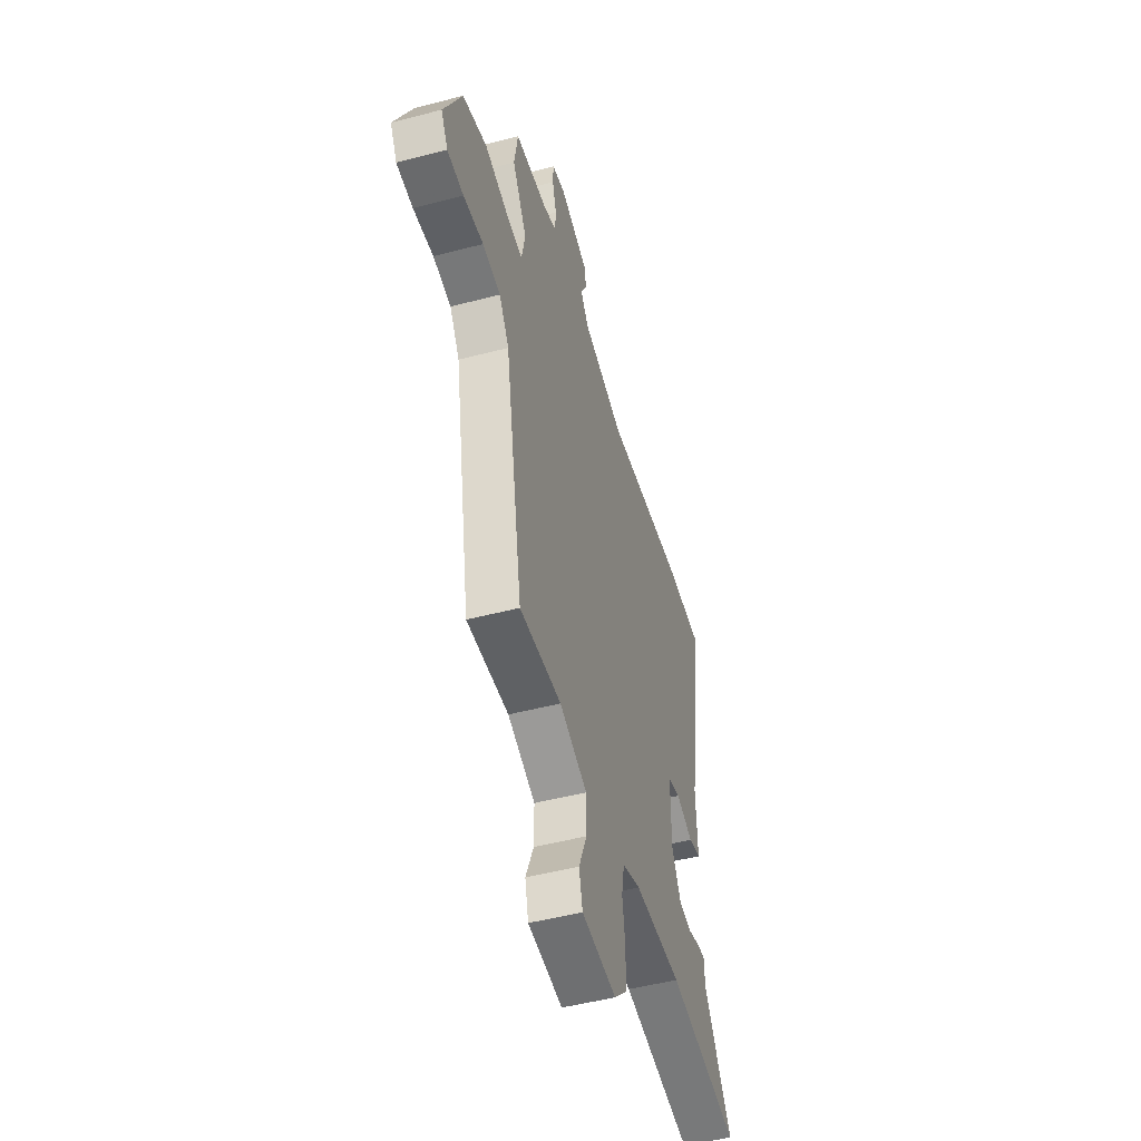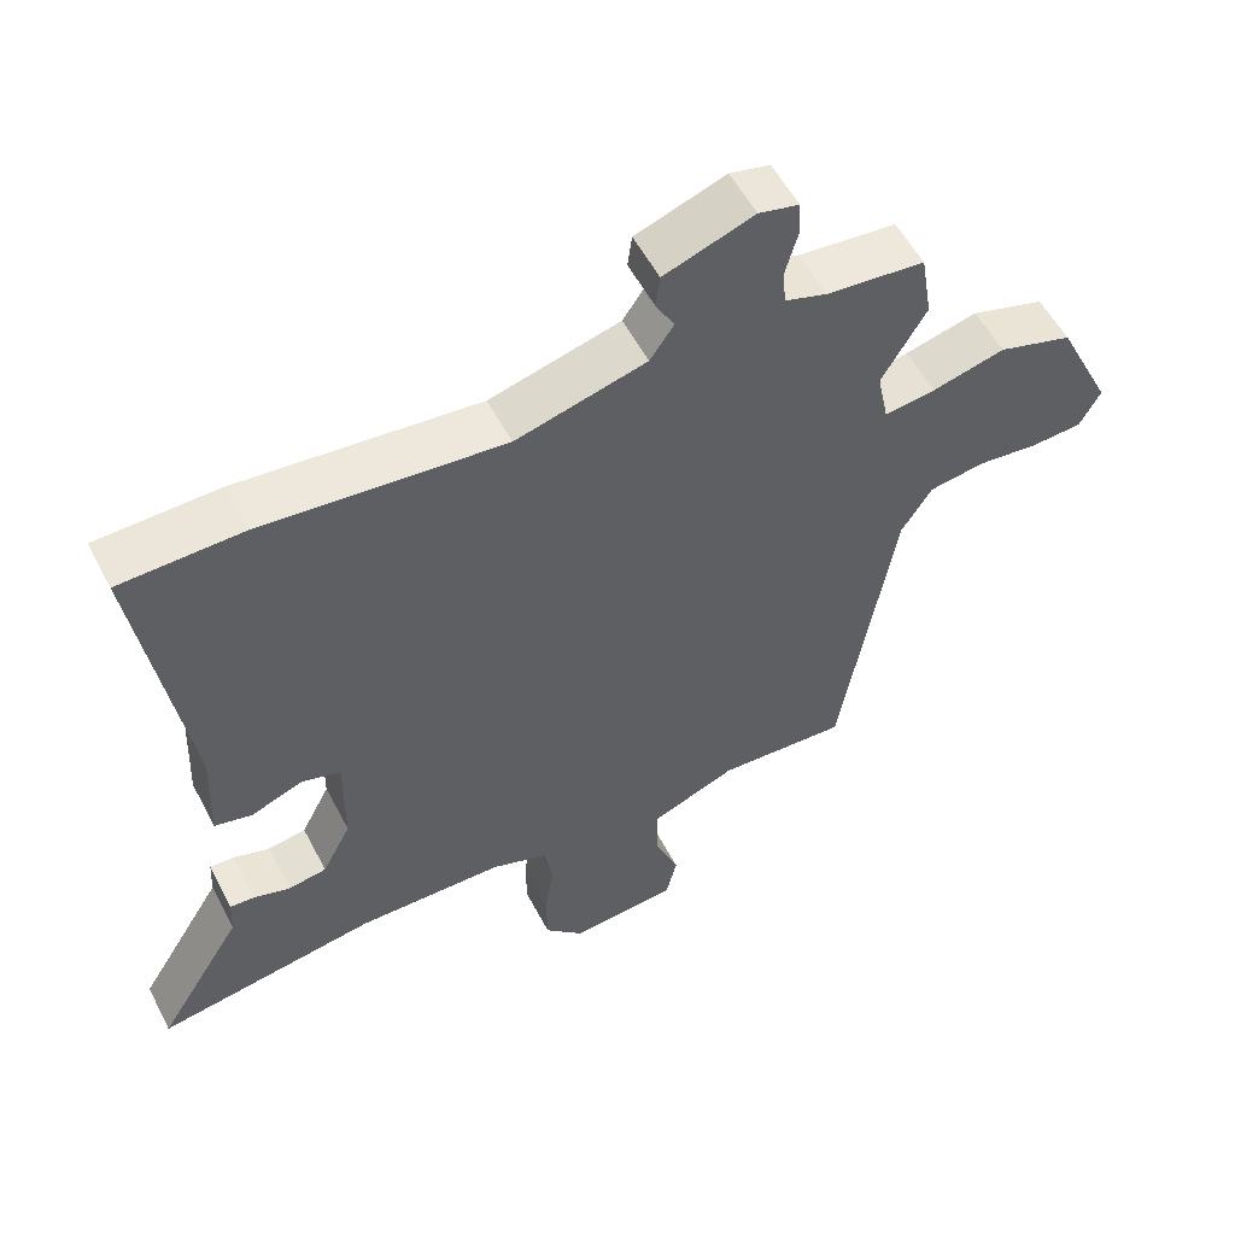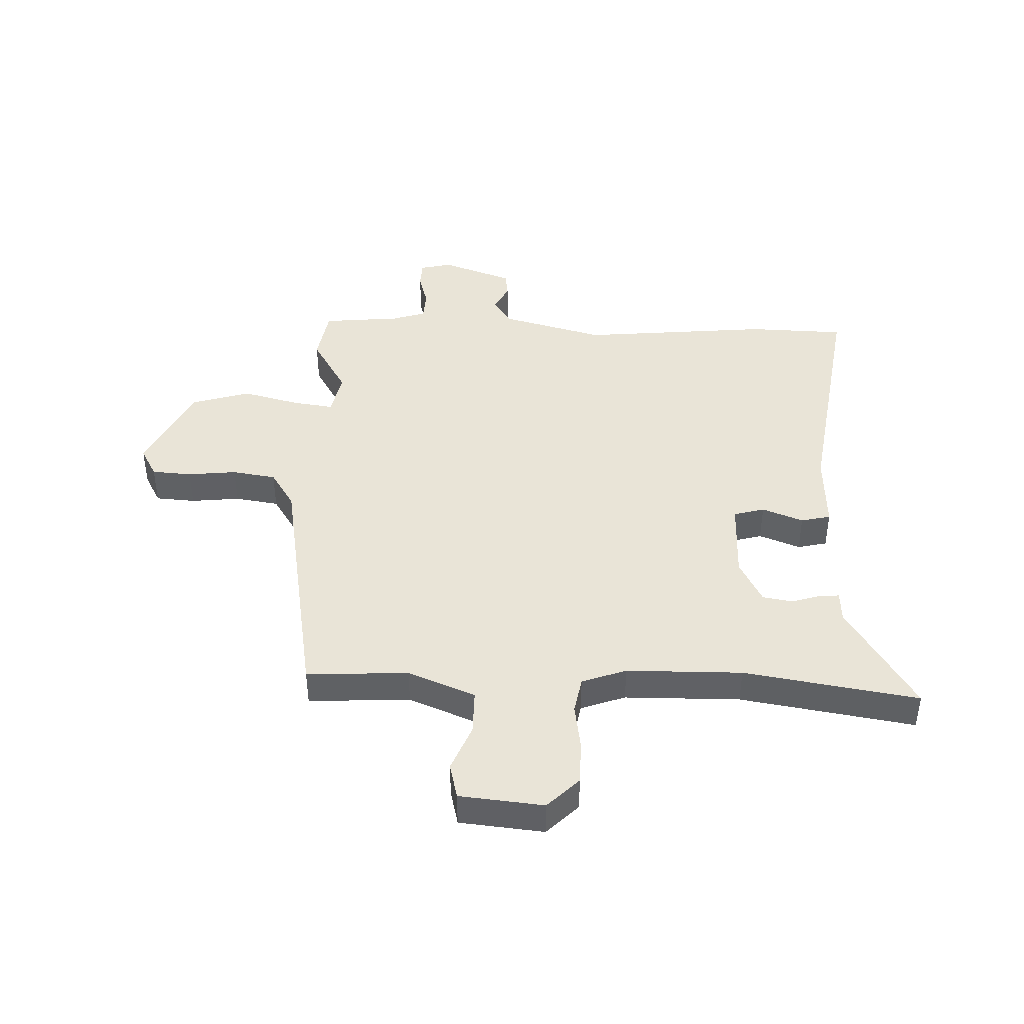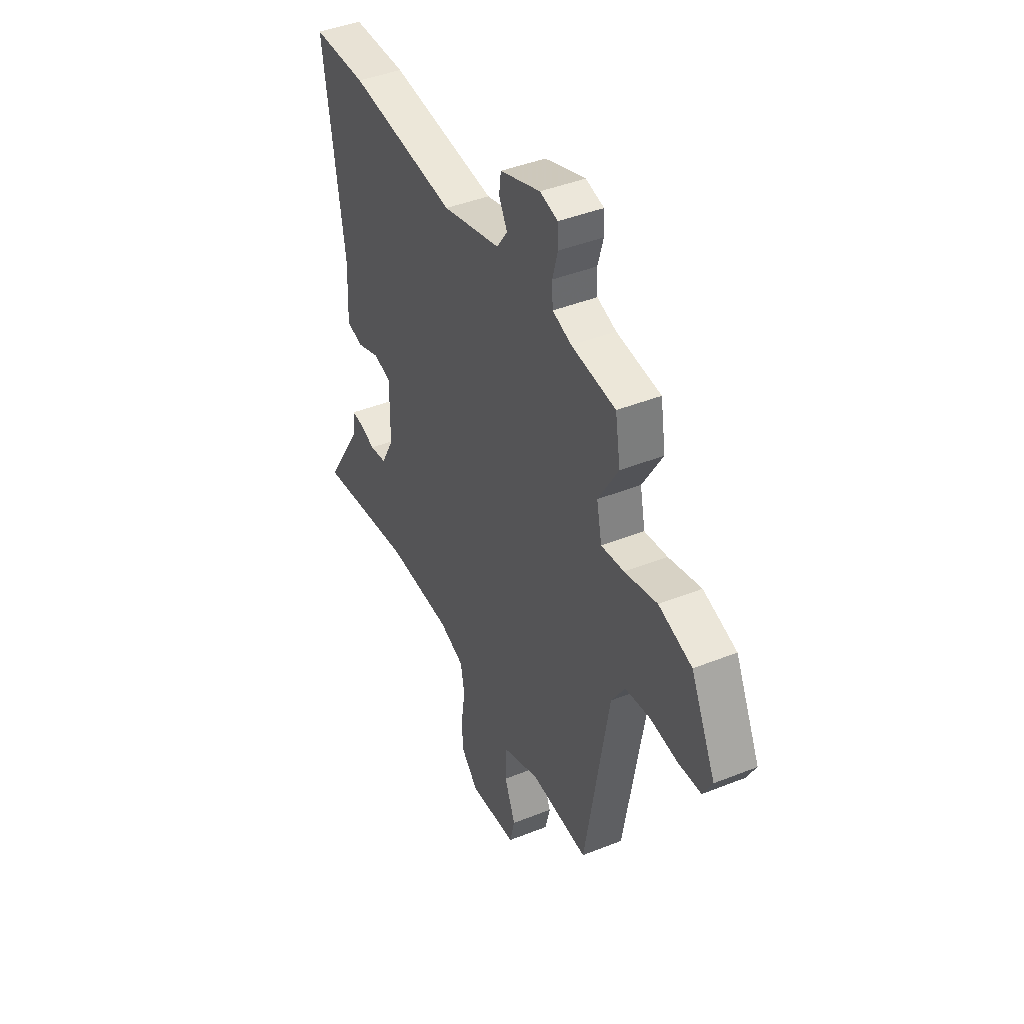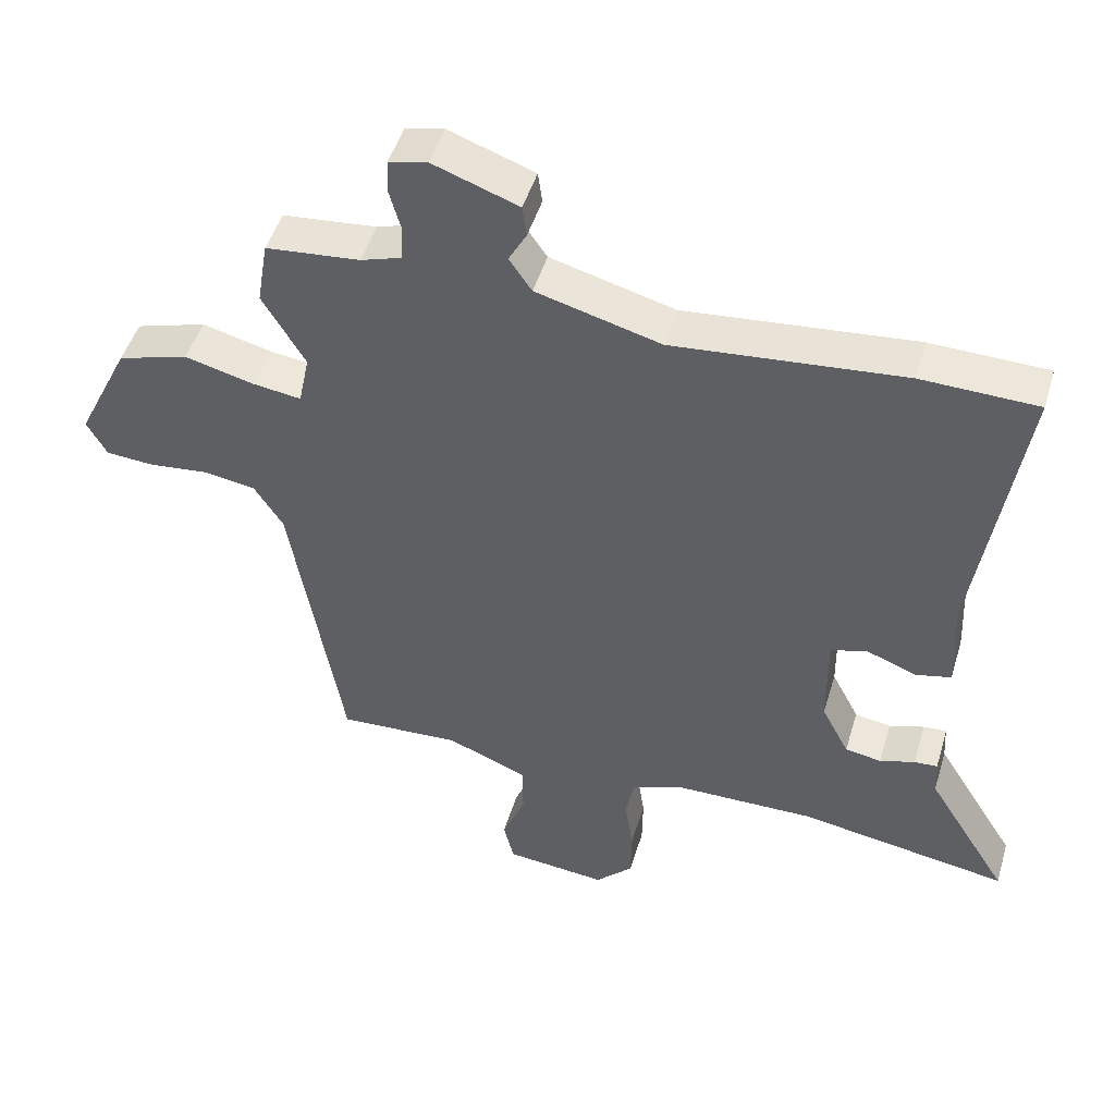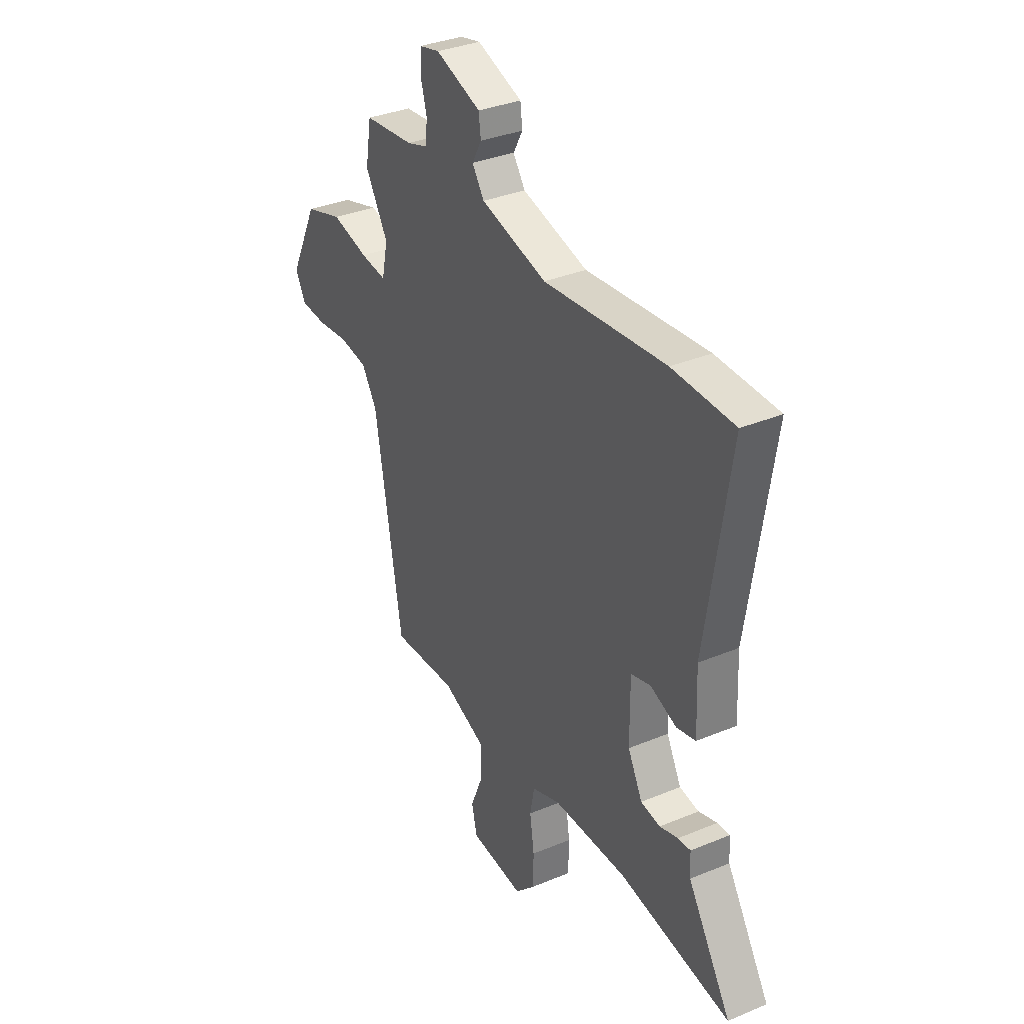
<metadata>
{"format":"obj","ext":"obj","renderer":"f3d","projection":"perspective","resolution":1024,"background":"white","views":[{"elev":-49.1,"azim":106.2,"up":"+Z"},{"elev":55.0,"azim":-27.2,"up":"+Z"},{"elev":43.1,"azim":-178.1,"up":"+Y"},{"elev":42.7,"azim":64.6,"up":"+Z"},{"elev":48.1,"azim":-163.5,"up":"+Z"},{"elev":34.2,"azim":-119.4,"up":"+Z"}]}
</metadata>
<code>
v -0.32 0.07 -0.471
v -0.626 0.07 -0.521
v -0.507 0.07 -0.329
v -0.504 0.07 -0.275
v -0.47 0.07 -0.277
v -0.419 0.07 -0.293
v -0.366 0.07 -0.284
v -0.326 0.07 -0.207
v -0.325 0.07 -0.065
v -0.379 0.07 -0.05
v -0.451 0.07 -0.078
v -0.503 0.07 -0.066
v -0.497 0.07 0.072
v -0.562 0.07 0.498
v -0.393 0.07 0.503
v -0.059 0.07 0.472
v 0.122 0.07 0.521
v 0.155 0.07 0.569
v 0.129 0.07 0.616
v 0.135 0.07 0.662
v 0.26 0.07 0.707
v 0.316 0.07 0.694
v 0.318 0.07 0.646
v 0.301 0.07 0.585
v 0.304 0.07 0.533
v 0.363 0.07 0.514
v 0.5 0.07 0.501
v 0.516 0.07 0.405
v 0.454 0.07 0.3
v 0.47 0.07 0.223
v 0.541 0.07 0.233
v 0.642 0.07 0.259
v 0.745 0.07 0.228
v 0.822 0.07 0.071
v 0.793 0.07 0.018
v 0.723 0.07 0.013
v 0.637 0.07 0.022
v 0.56 0.07 0.01
v 0.518 0.07 -0.056
v 0.443 0.07 -0.5
v 0.264 0.07 -0.491
v 0.146 0.07 -0.539
v 0.146 0.07 -0.617
v 0.18 0.07 -0.7
v 0.165 0.07 -0.763
v 0.017 0.07 -0.778
v -0.038 0.07 -0.723
v -0.039 0.07 -0.646
v -0.027 0.07 -0.565
v -0.039 0.07 -0.501
v -0.117 0.07 -0.473
v -0.32 0 -0.471
v -0.626 0 -0.521
v -0.507 0 -0.329
v -0.504 0 -0.275
v -0.47 0 -0.277
v -0.419 0 -0.293
v -0.366 0 -0.284
v -0.326 0 -0.207
v -0.325 0 -0.065
v -0.379 0 -0.05
v -0.451 0 -0.078
v -0.503 0 -0.066
v -0.497 0 0.072
v -0.562 0 0.498
v -0.393 0 0.503
v -0.059 0 0.472
v 0.122 0 0.521
v 0.155 0 0.569
v 0.129 0 0.616
v 0.135 0 0.662
v 0.26 0 0.707
v 0.316 0 0.694
v 0.318 0 0.646
v 0.301 0 0.585
v 0.304 0 0.533
v 0.363 0 0.514
v 0.5 0 0.501
v 0.516 0 0.405
v 0.454 0 0.3
v 0.47 0 0.223
v 0.541 0 0.233
v 0.642 0 0.259
v 0.745 0 0.228
v 0.822 0 0.071
v 0.793 0 0.018
v 0.723 0 0.013
v 0.637 0 0.022
v 0.56 0 0.01
v 0.518 0 -0.056
v 0.443 0 -0.5
v 0.264 0 -0.491
v 0.146 0 -0.539
v 0.146 0 -0.617
v 0.18 0 -0.7
v 0.165 0 -0.763
v 0.017 0 -0.778
v -0.038 0 -0.723
v -0.039 0 -0.646
v -0.027 0 -0.565
v -0.039 0 -0.501
v -0.117 0 -0.473
f 47 48 49
f 46 47 49
f 45 46 49
f 44 45 49
f 43 44 49
f 42 43 49 50
f 41 42 50 51
f 39 40 41
f 35 36 37
f 34 35 37
f 33 34 37
f 32 33 37
f 31 32 37
f 30 31 37 38
f 26 27 28 29
f 25 26 29 30
f 22 23 24
f 21 22 24
f 20 21 24
f 19 20 24
f 18 19 24
f 17 18 24 25
f 30 38 39
f 25 30 39
f 17 25 39
f 16 17 39
f 10 11 12 13
f 15 16 39
f 14 15 39
f 13 14 39
f 10 13 39
f 9 10 39
f 3 4 5 6
f 3 6 7
f 2 3 7
f 1 2 7
f 51 1 7 8
f 39 41 51
f 9 39 51
f 8 9 51
f 100 99 98
f 100 98 97
f 100 97 96
f 100 96 95
f 100 95 94
f 101 100 94 93
f 102 101 93 92
f 92 91 90
f 88 87 86
f 88 86 85
f 88 85 84
f 88 84 83
f 88 83 82
f 89 88 82 81
f 80 79 78 77
f 81 80 77 76
f 75 74 73
f 75 73 72
f 75 72 71
f 75 71 70
f 75 70 69
f 76 75 69 68
f 90 89 81
f 90 81 76
f 90 76 68
f 90 68 67
f 64 63 62 61
f 90 67 66
f 90 66 65
f 90 65 64
f 90 64 61
f 90 61 60
f 57 56 55 54
f 58 57 54
f 58 54 53
f 58 53 52
f 59 58 52 102
f 102 92 90
f 102 90 60
f 102 60 59
f 1 52 53 2
f 2 53 54 3
f 3 54 55 4
f 4 55 56 5
f 5 56 57 6
f 6 57 58 7
f 7 58 59 8
f 8 59 60 9
f 9 60 61 10
f 10 61 62 11
f 11 62 63 12
f 12 63 64 13
f 13 64 65 14
f 14 65 66 15
f 15 66 67 16
f 16 67 68 17
f 17 68 69 18
f 18 69 70 19
f 19 70 71 20
f 20 71 72 21
f 21 72 73 22
f 22 73 74 23
f 23 74 75 24
f 24 75 76 25
f 25 76 77 26
f 26 77 78 27
f 27 78 79 28
f 28 79 80 29
f 29 80 81 30
f 30 81 82 31
f 31 82 83 32
f 32 83 84 33
f 33 84 85 34
f 34 85 86 35
f 35 86 87 36
f 36 87 88 37
f 37 88 89 38
f 38 89 90 39
f 39 90 91 40
f 40 91 92 41
f 41 92 93 42
f 42 93 94 43
f 43 94 95 44
f 44 95 96 45
f 45 96 97 46
f 46 97 98 47
f 47 98 99 48
f 48 99 100 49
f 49 100 101 50
f 50 101 102 51
f 51 102 52 1

</code>
